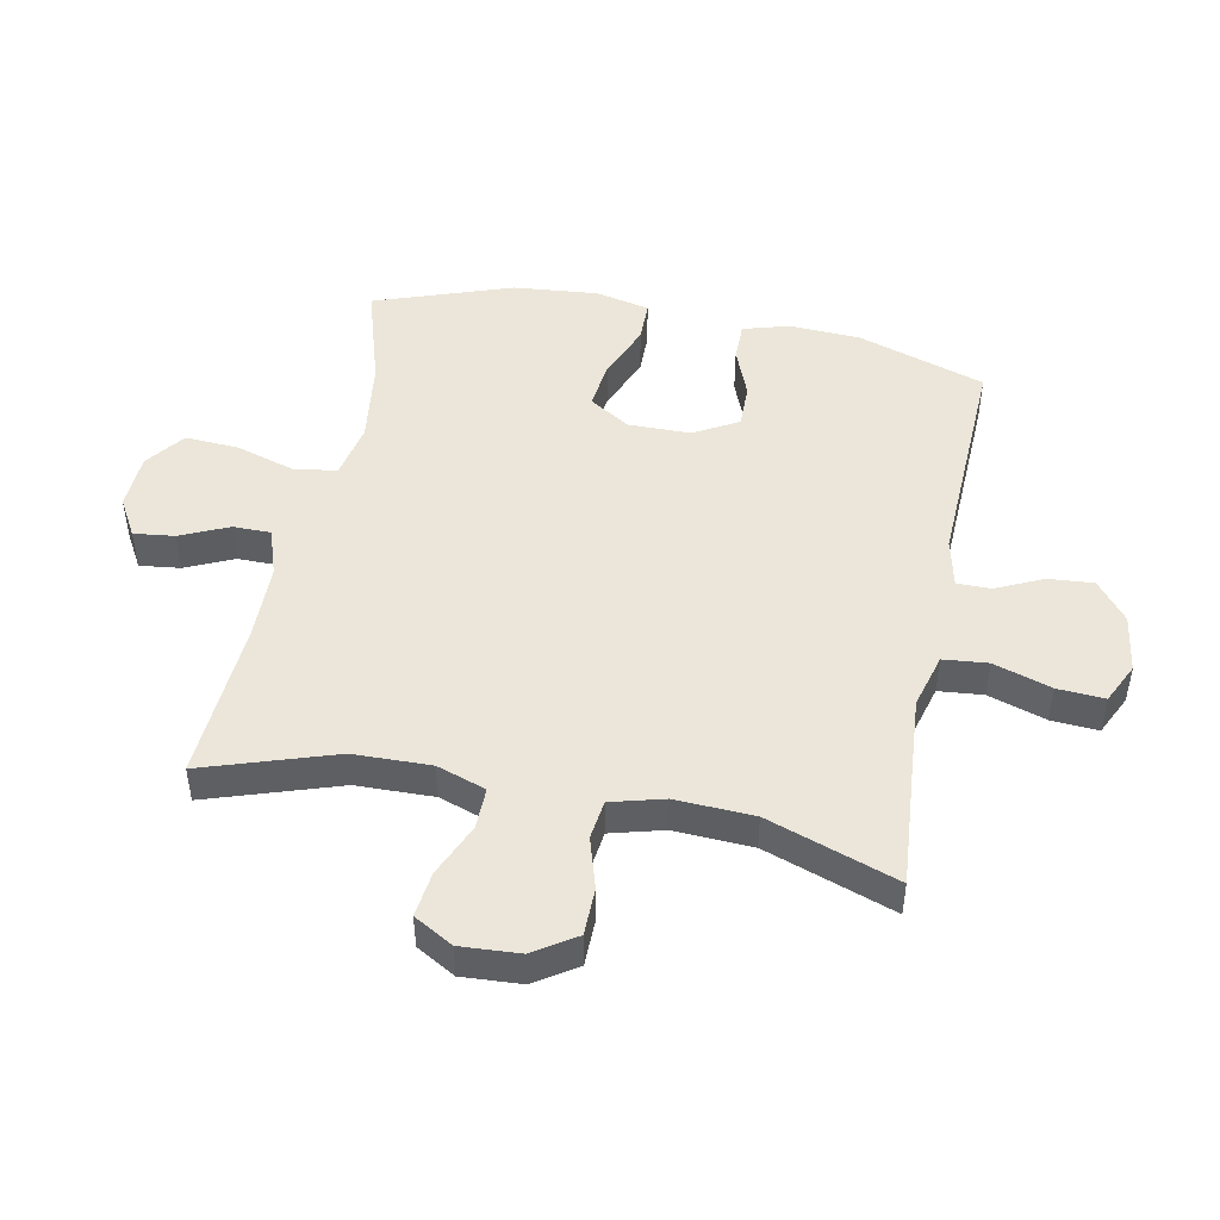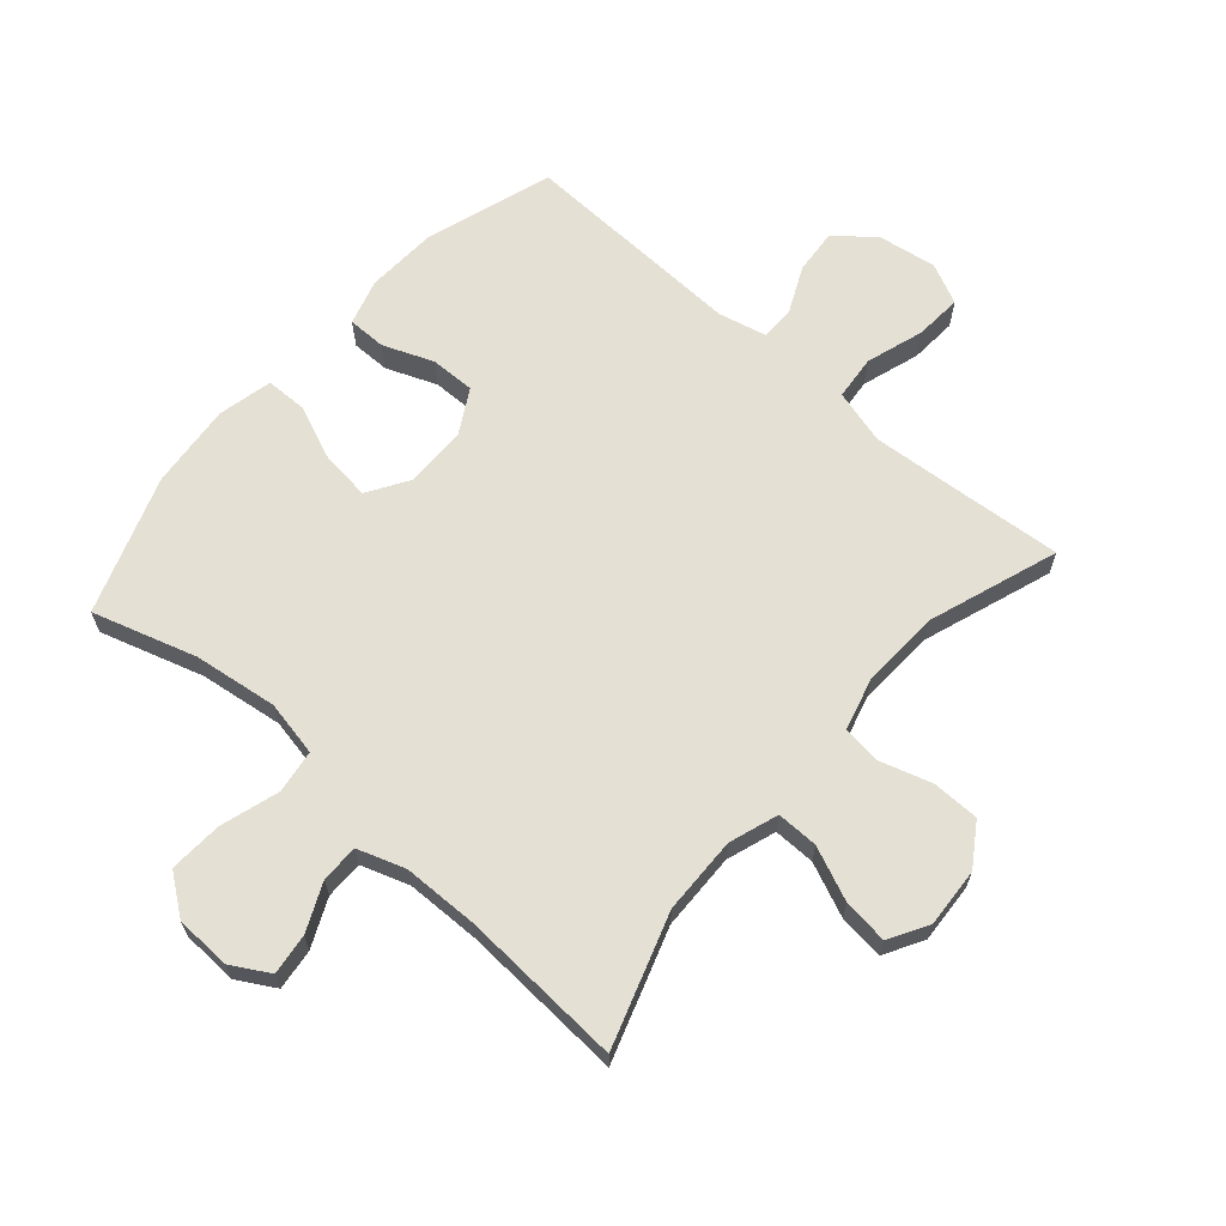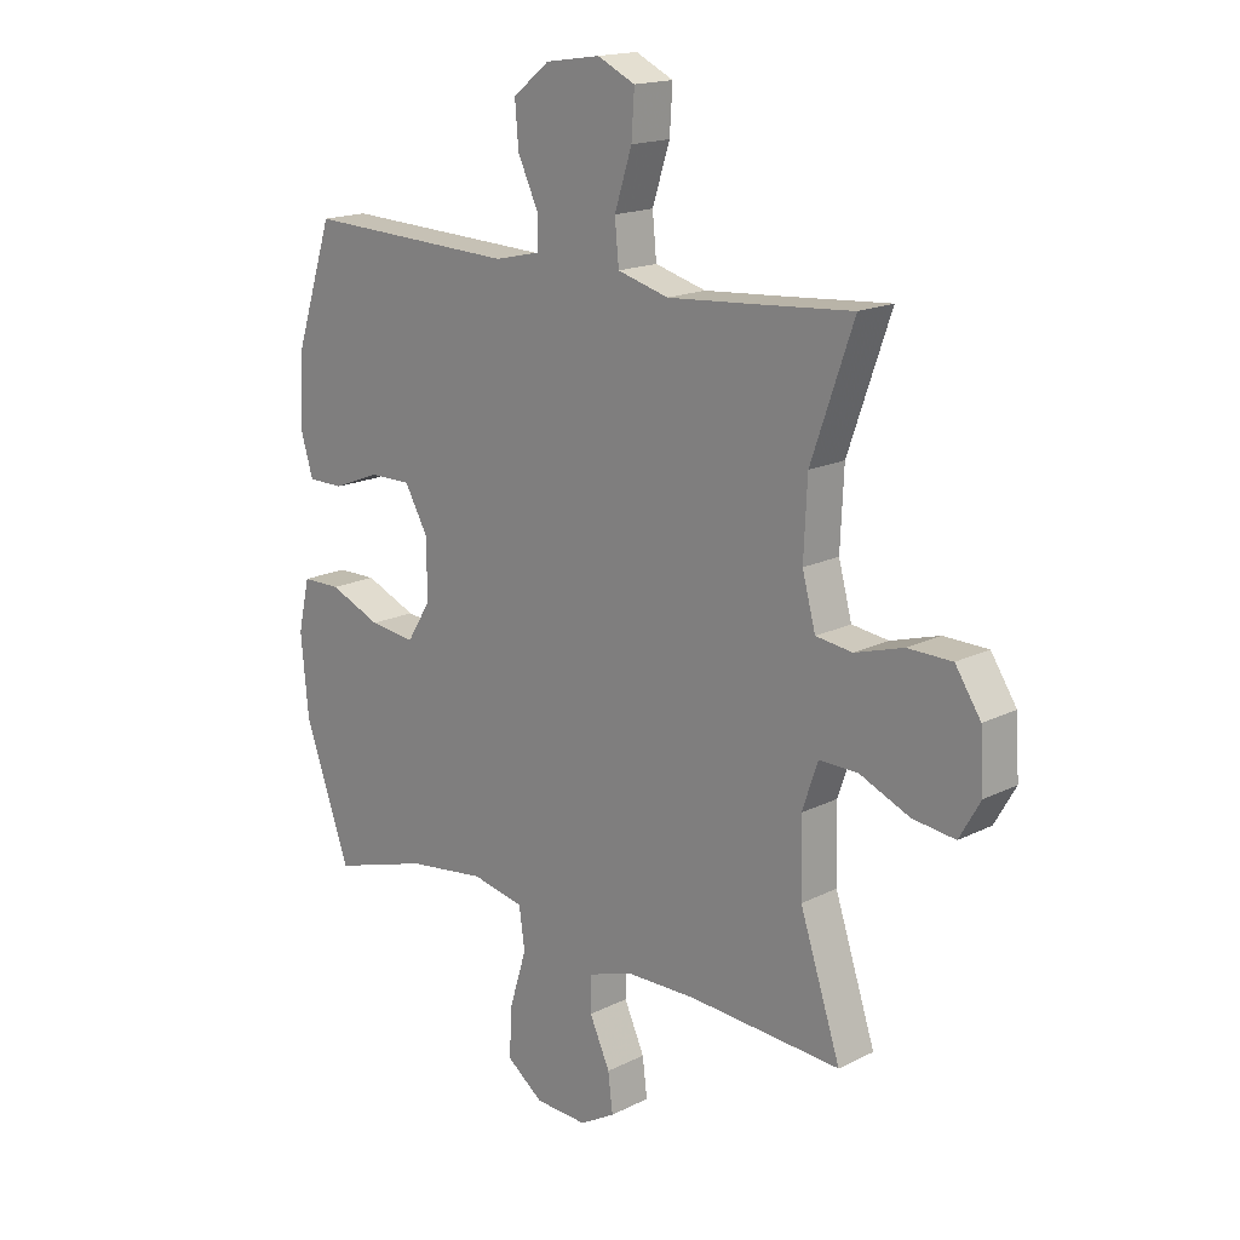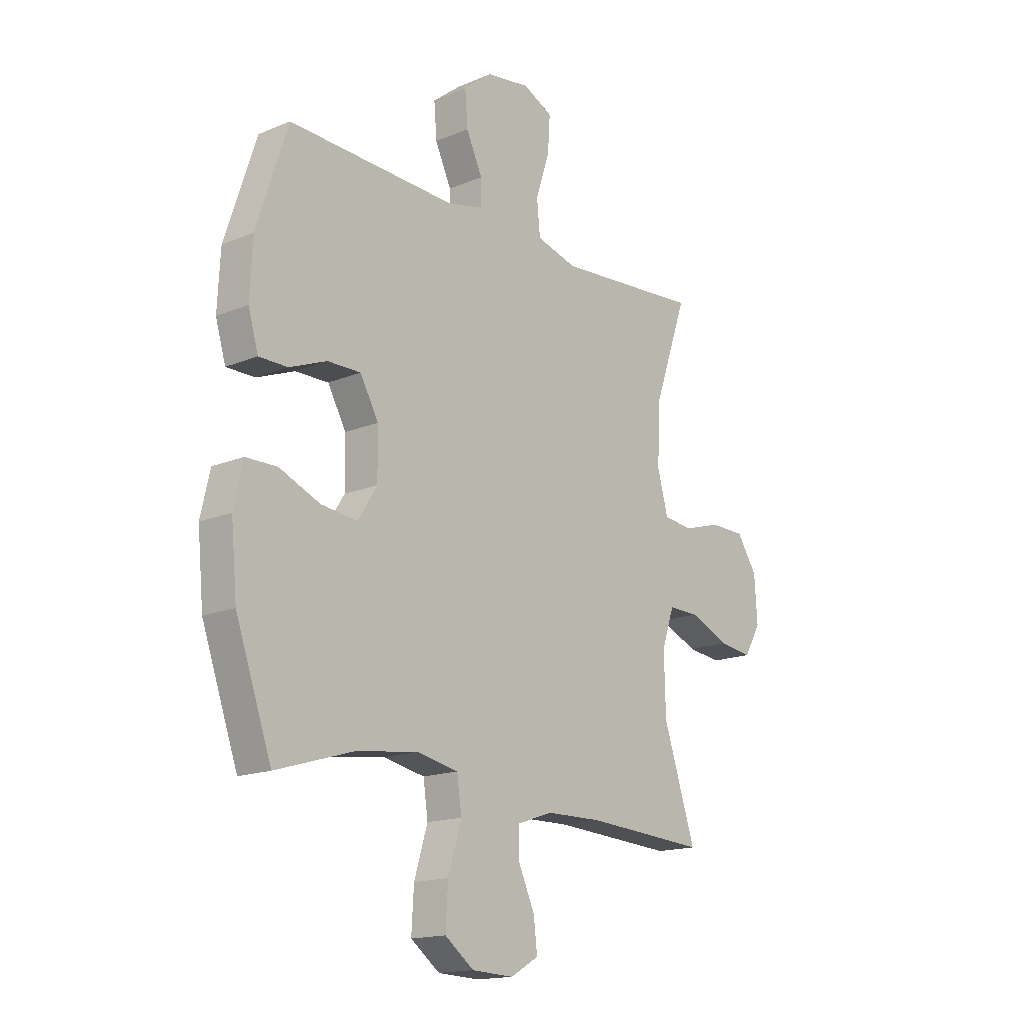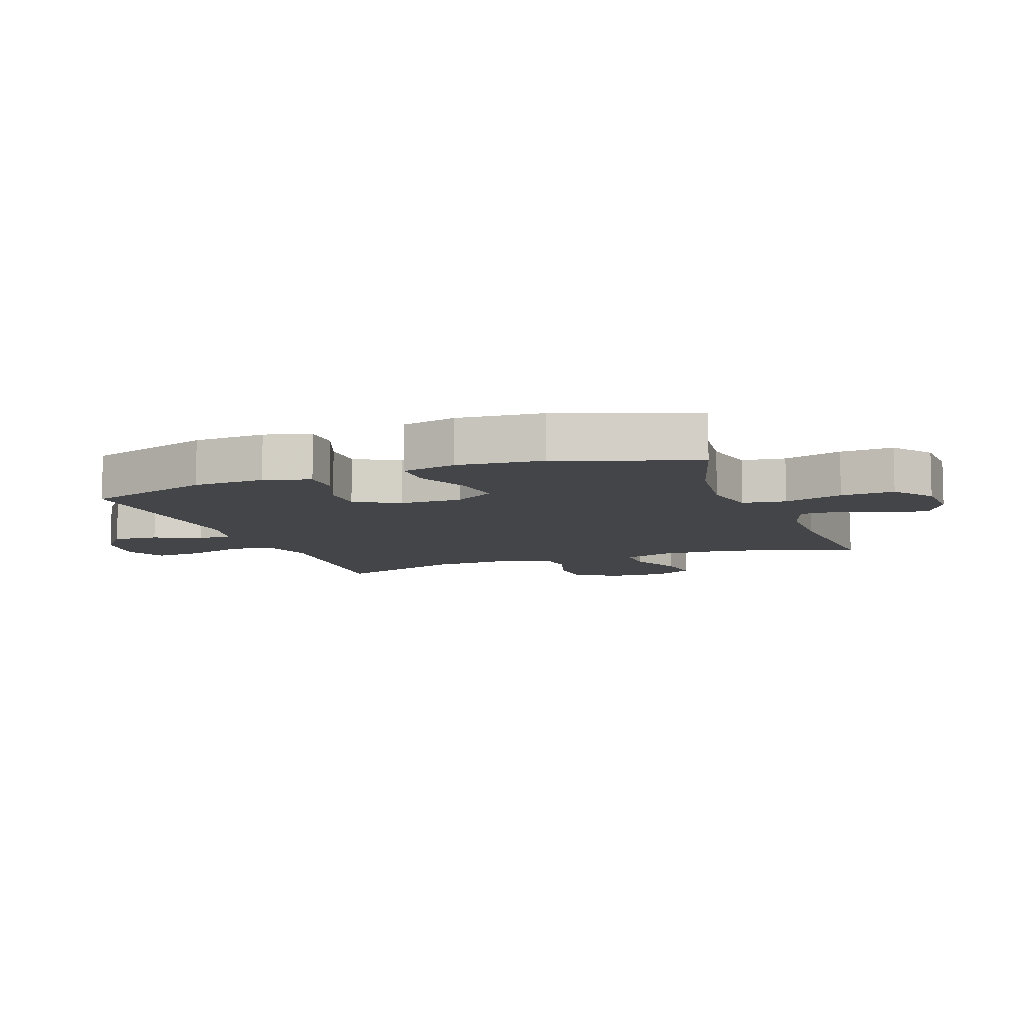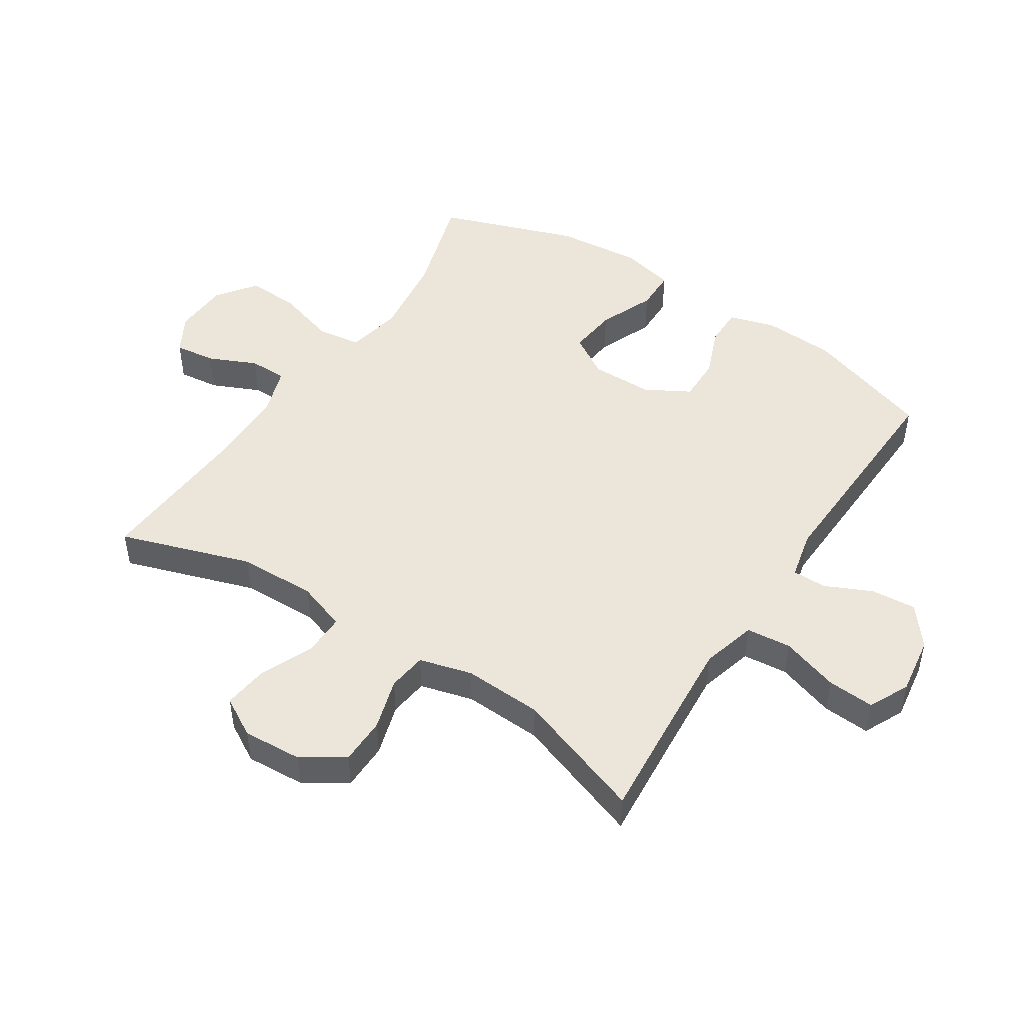
<metadata>
{"format":"obj","ext":"obj","renderer":"f3d","projection":"perspective","resolution":1024,"background":"white","views":[{"elev":47.6,"azim":-78.7,"up":"+Y"},{"elev":65.2,"azim":-138.9,"up":"+Y"},{"elev":17.0,"azim":-135.1,"up":"+Z"},{"elev":-16.2,"azim":130.5,"up":"+Z"},{"elev":-8.9,"azim":110.3,"up":"+Y"},{"elev":48.1,"azim":-56.9,"up":"+Y"}]}
</metadata>
<code>
v -0.5 0.07 0.5
v -0.315 0.07 0.485
v -0.183 0.07 0.475
v -0.095 0.07 0.499
v -0.088 0.07 0.571
v -0.118 0.07 0.664
v -0.123 0.07 0.74
v -0.058 0.07 0.771
v 0.036 0.07 0.757
v 0.099 0.07 0.707
v 0.093 0.07 0.634
v 0.058 0.07 0.559
v 0.058 0.07 0.504
v 0.136 0.07 0.486
v 0.5 0.07 0.5
v 0.567 0.07 0.295
v 0.573 0.07 0.179
v 0.551 0.07 0.105
v 0.489 0.07 0.105
v 0.408 0.07 0.137
v 0.336 0.07 0.138
v 0.296 0.07 0.067
v 0.295 0.07 -0.033
v 0.336 0.07 -0.099
v 0.415 0.07 -0.09
v 0.504 0.07 -0.053
v 0.571 0.07 -0.054
v 0.591 0.07 -0.142
v 0.578 0.07 -0.279
v 0.5 0.07 -0.5
v 0.333 0.07 -0.449
v 0.198 0.07 -0.431
v 0.108 0.07 -0.449
v 0.098 0.07 -0.519
v 0.127 0.07 -0.614
v 0.132 0.07 -0.7
v 0.069 0.07 -0.747
v -0.021 0.07 -0.751
v -0.082 0.07 -0.716
v -0.074 0.07 -0.65
v -0.039 0.07 -0.573
v -0.039 0.07 -0.512
v -0.116 0.07 -0.486
v -0.238 0.07 -0.484
v -0.5 0.07 -0.5
v -0.43 0.07 -0.288
v -0.427 0.07 -0.163
v -0.454 0.07 -0.084
v -0.521 0.07 -0.085
v -0.607 0.07 -0.122
v -0.68 0.07 -0.131
v -0.716 0.07 -0.068
v -0.71 0.07 0.028
v -0.666 0.07 0.095
v -0.59 0.07 0.096
v -0.507 0.07 0.071
v -0.444 0.07 0.079
v -0.421 0.07 0.164
v -0.427 0.07 0.291
v -0.5 0 0.5
v -0.315 0 0.485
v -0.183 0 0.475
v -0.095 0 0.499
v -0.088 0 0.571
v -0.118 0 0.664
v -0.123 0 0.74
v -0.058 0 0.771
v 0.036 0 0.757
v 0.099 0 0.707
v 0.093 0 0.634
v 0.058 0 0.559
v 0.058 0 0.504
v 0.136 0 0.486
v 0.5 0 0.5
v 0.567 0 0.295
v 0.573 0 0.179
v 0.551 0 0.105
v 0.489 0 0.105
v 0.408 0 0.137
v 0.336 0 0.138
v 0.296 0 0.067
v 0.295 0 -0.033
v 0.336 0 -0.099
v 0.415 0 -0.09
v 0.504 0 -0.053
v 0.571 0 -0.054
v 0.591 0 -0.142
v 0.578 0 -0.279
v 0.5 0 -0.5
v 0.333 0 -0.449
v 0.198 0 -0.431
v 0.108 0 -0.449
v 0.098 0 -0.519
v 0.127 0 -0.614
v 0.132 0 -0.7
v 0.069 0 -0.747
v -0.021 0 -0.751
v -0.082 0 -0.716
v -0.074 0 -0.65
v -0.039 0 -0.573
v -0.039 0 -0.512
v -0.116 0 -0.486
v -0.238 0 -0.484
v -0.5 0 -0.5
v -0.43 0 -0.288
v -0.427 0 -0.163
v -0.454 0 -0.084
v -0.521 0 -0.085
v -0.607 0 -0.122
v -0.68 0 -0.131
v -0.716 0 -0.068
v -0.71 0 0.028
v -0.666 0 0.095
v -0.59 0 0.096
v -0.507 0 0.071
v -0.444 0 0.079
v -0.421 0 0.164
v -0.427 0 0.291
f 53 54 55 56
f 53 56 57
f 52 53 57
f 49 50 51 52
f 48 49 52 57
f 47 48 57 58
f 44 45 46
f 43 44 46 47
f 42 43 47 58
f 38 39 40 41
f 38 41 42
f 37 38 42
f 34 35 36 37
f 34 37 42
f 33 34 42 58
f 28 29 30 31
f 28 31 32
f 25 26 27 28
f 24 25 28 32
f 23 24 32 33
f 17 18 19 20
f 17 20 21
f 14 15 16 17
f 13 14 17 21
f 9 10 11 12
f 9 12 13
f 8 9 13
f 5 6 7 8
f 4 5 8 13
f 3 4 13 21
f 59 1 2
f 22 23 33 58
f 21 22 58 59
f 2 3 21 59
f 115 114 113 112
f 116 115 112
f 116 112 111
f 111 110 109 108
f 116 111 108 107
f 117 116 107 106
f 105 104 103
f 106 105 103 102
f 117 106 102 101
f 100 99 98 97
f 101 100 97
f 101 97 96
f 96 95 94 93
f 101 96 93
f 117 101 93 92
f 90 89 88 87
f 91 90 87
f 87 86 85 84
f 91 87 84 83
f 92 91 83 82
f 79 78 77 76
f 80 79 76
f 76 75 74 73
f 80 76 73 72
f 71 70 69 68
f 72 71 68
f 72 68 67
f 67 66 65 64
f 72 67 64 63
f 80 72 63 62
f 61 60 118
f 117 92 82 81
f 118 117 81 80
f 118 80 62 61
f 1 60 61 2
f 2 61 62 3
f 3 62 63 4
f 4 63 64 5
f 5 64 65 6
f 6 65 66 7
f 7 66 67 8
f 8 67 68 9
f 9 68 69 10
f 10 69 70 11
f 11 70 71 12
f 12 71 72 13
f 13 72 73 14
f 14 73 74 15
f 15 74 75 16
f 16 75 76 17
f 17 76 77 18
f 18 77 78 19
f 19 78 79 20
f 20 79 80 21
f 21 80 81 22
f 22 81 82 23
f 23 82 83 24
f 24 83 84 25
f 25 84 85 26
f 26 85 86 27
f 27 86 87 28
f 28 87 88 29
f 29 88 89 30
f 30 89 90 31
f 31 90 91 32
f 32 91 92 33
f 33 92 93 34
f 34 93 94 35
f 35 94 95 36
f 36 95 96 37
f 37 96 97 38
f 38 97 98 39
f 39 98 99 40
f 40 99 100 41
f 41 100 101 42
f 42 101 102 43
f 43 102 103 44
f 44 103 104 45
f 45 104 105 46
f 46 105 106 47
f 47 106 107 48
f 48 107 108 49
f 49 108 109 50
f 50 109 110 51
f 51 110 111 52
f 52 111 112 53
f 53 112 113 54
f 54 113 114 55
f 55 114 115 56
f 56 115 116 57
f 57 116 117 58
f 58 117 118 59
f 59 118 60 1

</code>
